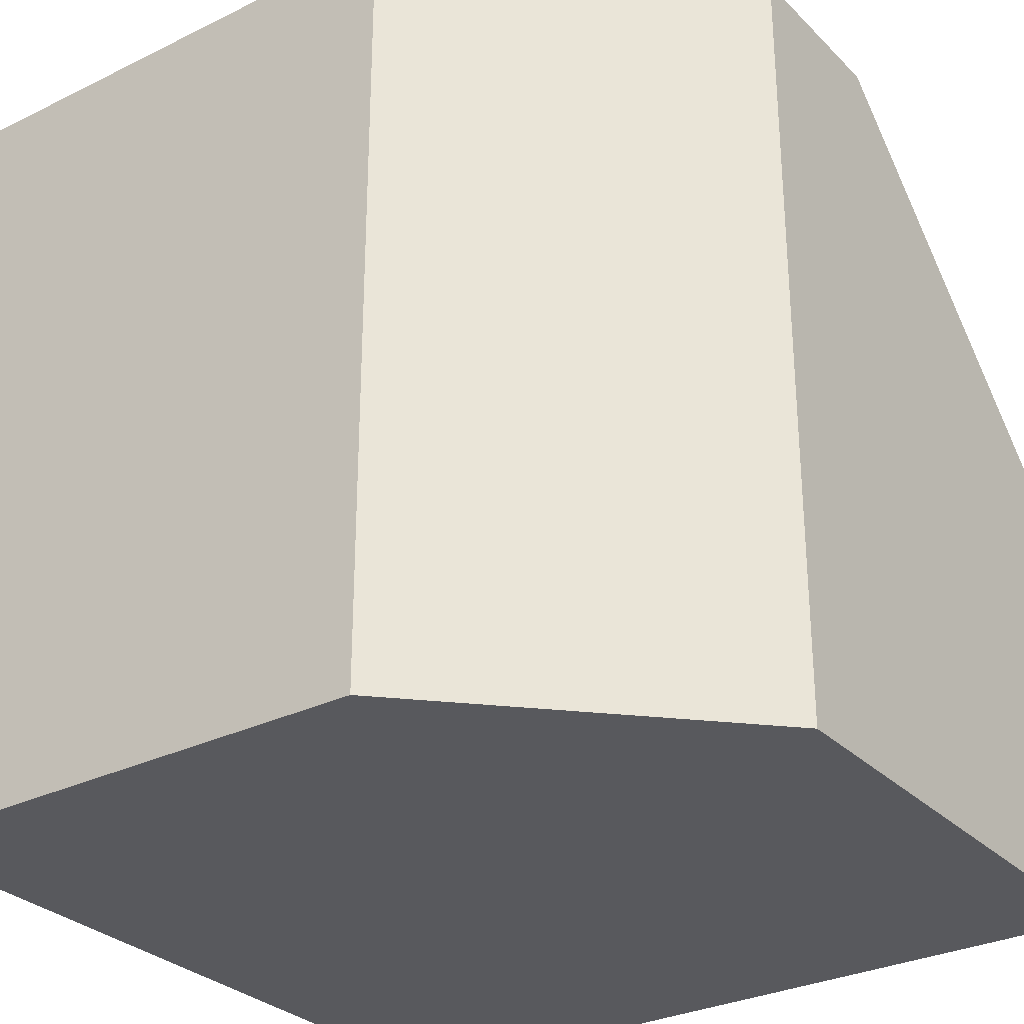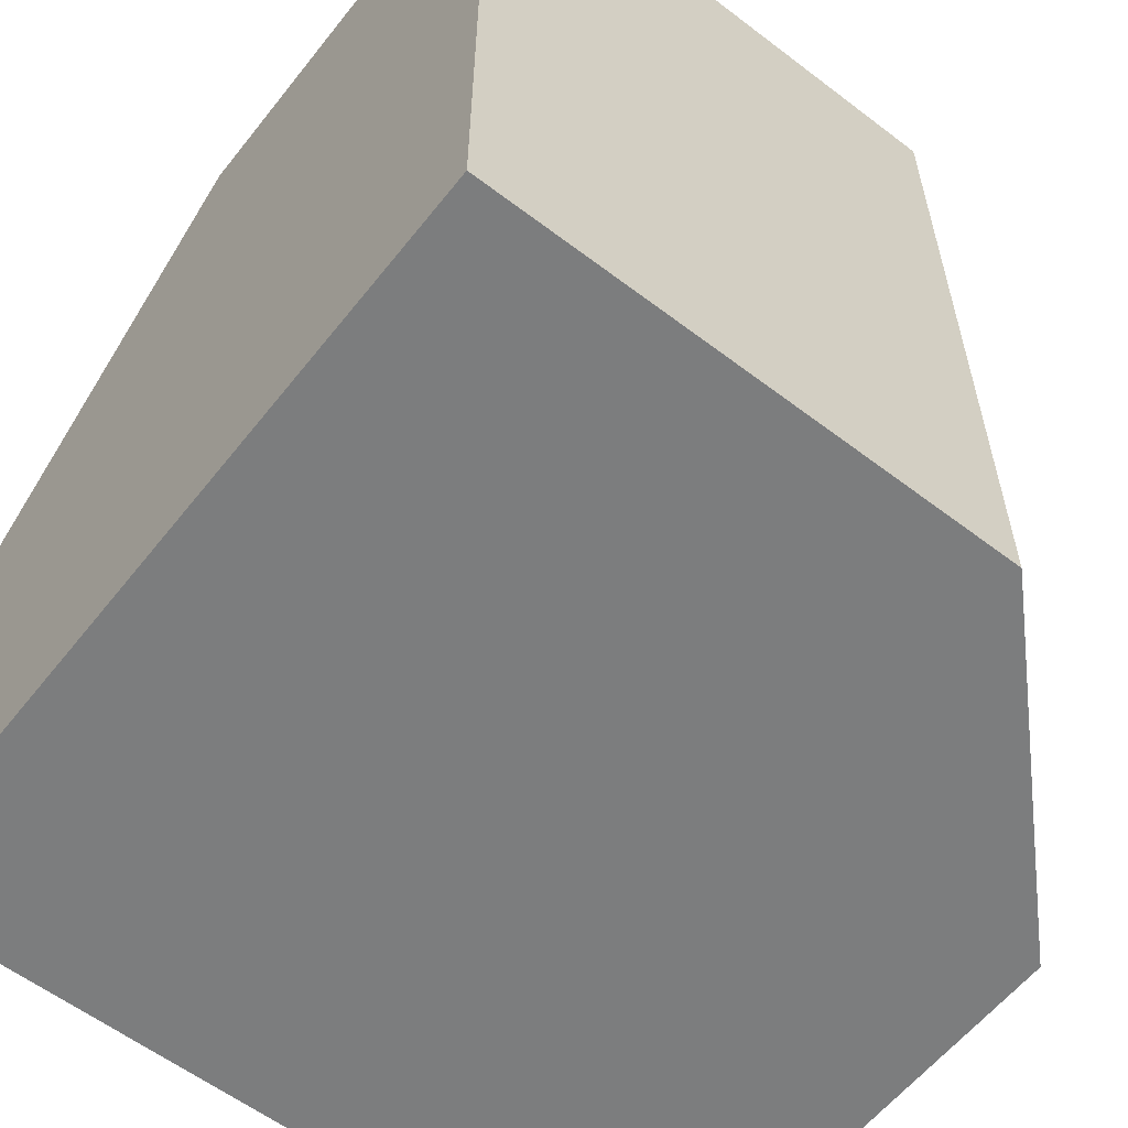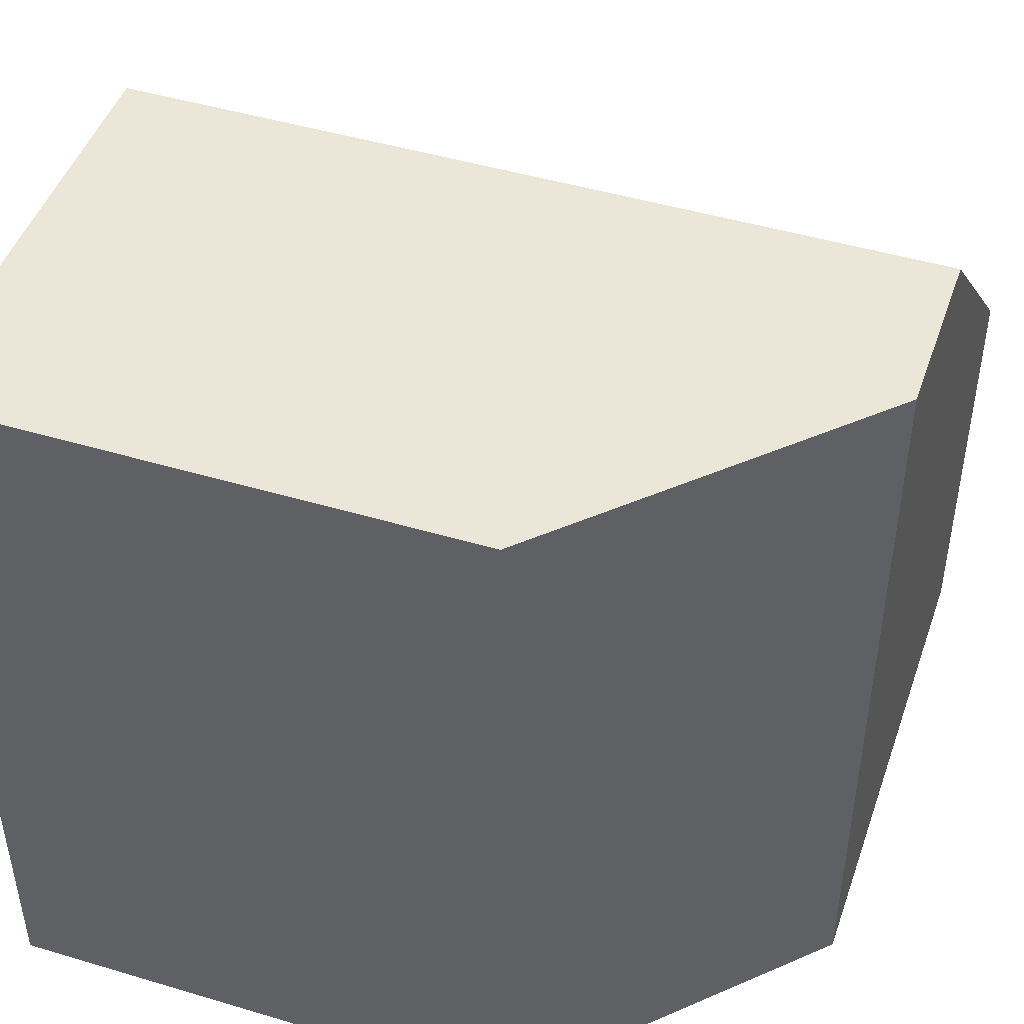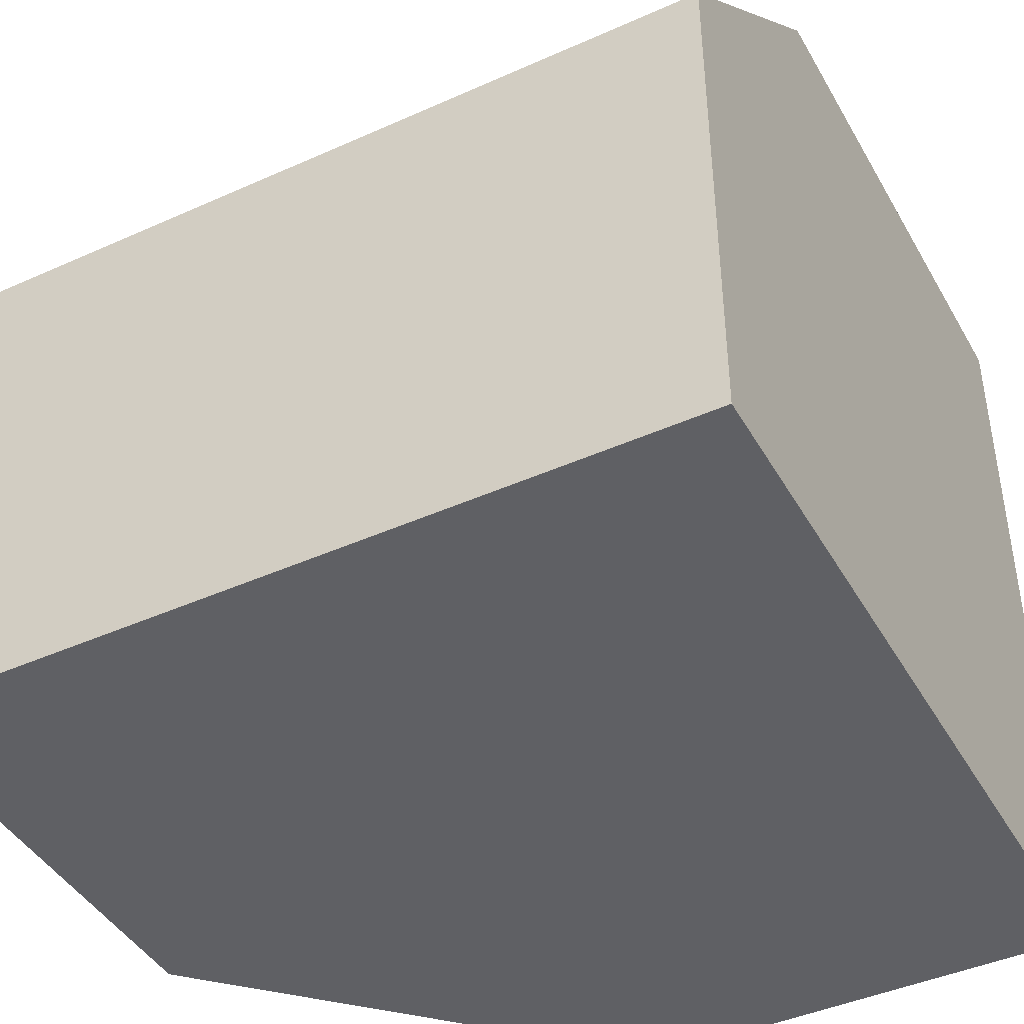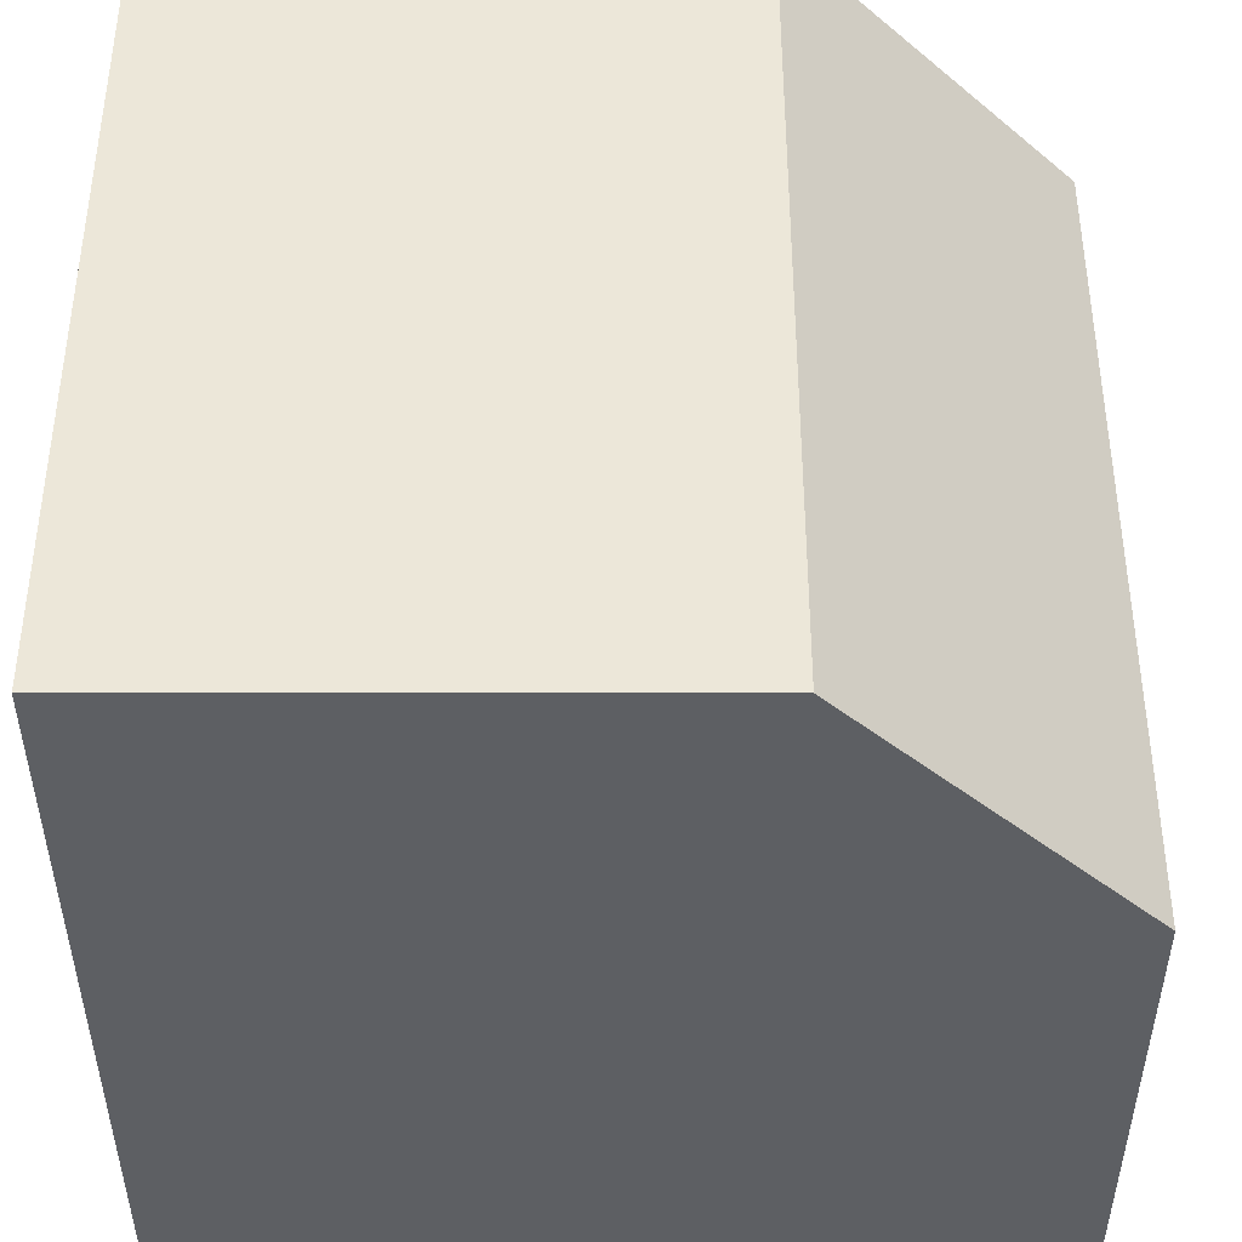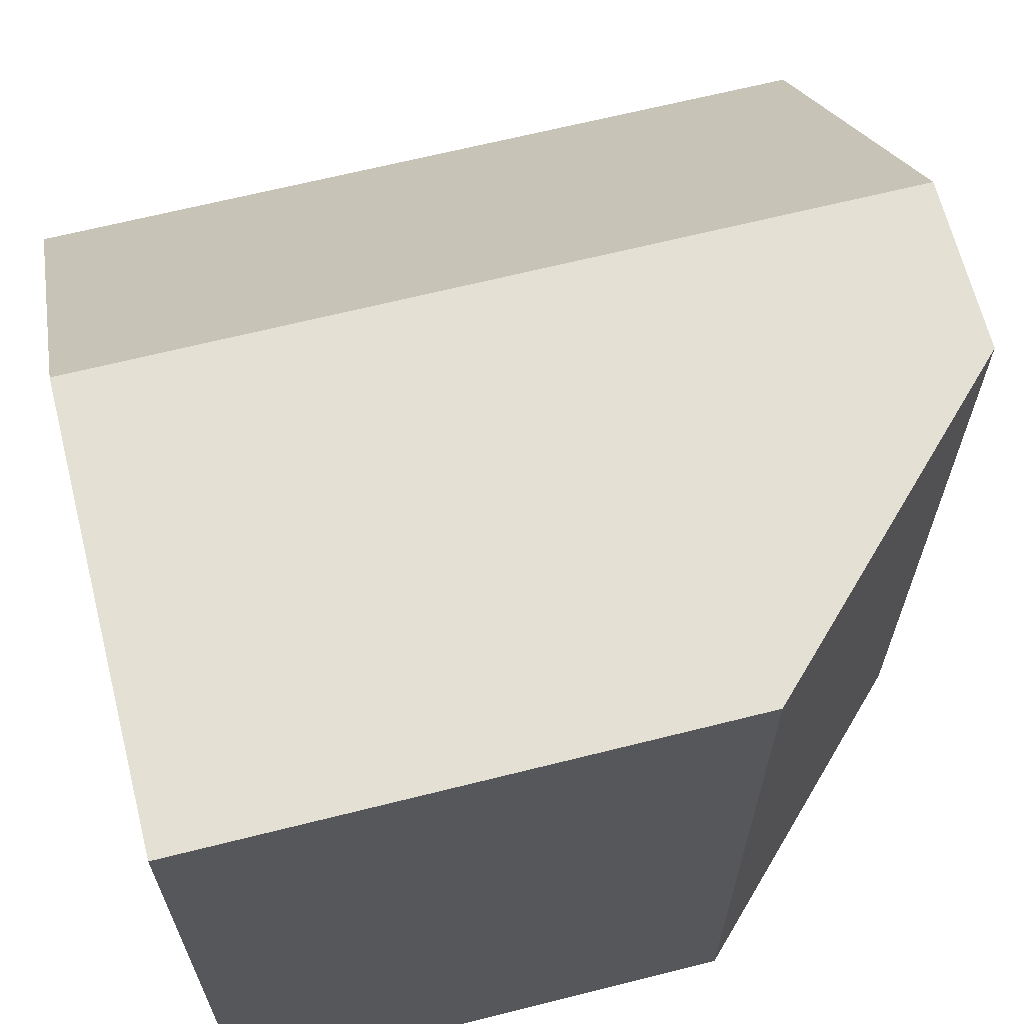
<metadata>
{"format":"obj","ext":"obj","renderer":"f3d","projection":"perspective","resolution":1024,"background":"white","views":[{"elev":-30.0,"azim":125.6,"up":"+Z"},{"elev":-59.0,"azim":51.9,"up":"+Z"},{"elev":46.6,"azim":108.8,"up":"+Z"},{"elev":-43.5,"azim":117.9,"up":"+Y"},{"elev":-40.2,"azim":90.0,"up":"+Z"},{"elev":65.7,"azim":75.8,"up":"+Z"}]}
</metadata>
<code>
o Cube
v 1 -1 -1
v 1 -1 1
v -1 -1 -1
v -1 1 -1
v 0.3165 1 -1
v 1 0.3165 -1
v 1 0.3165 1
v 0.3165 1 1
v -0.1157 -1 1
v -1 -1 0.1157
v -1 1 0.1157
v -0.1157 1 1
f 10 11 4 3
f 1 2 9 10 3
f 5 4 11 12 8
f 1 6 7 2
f 5 8 7 6
f 5 6 1 3 4
f 9 12 11 10
f 2 7 8 12 9

</code>
